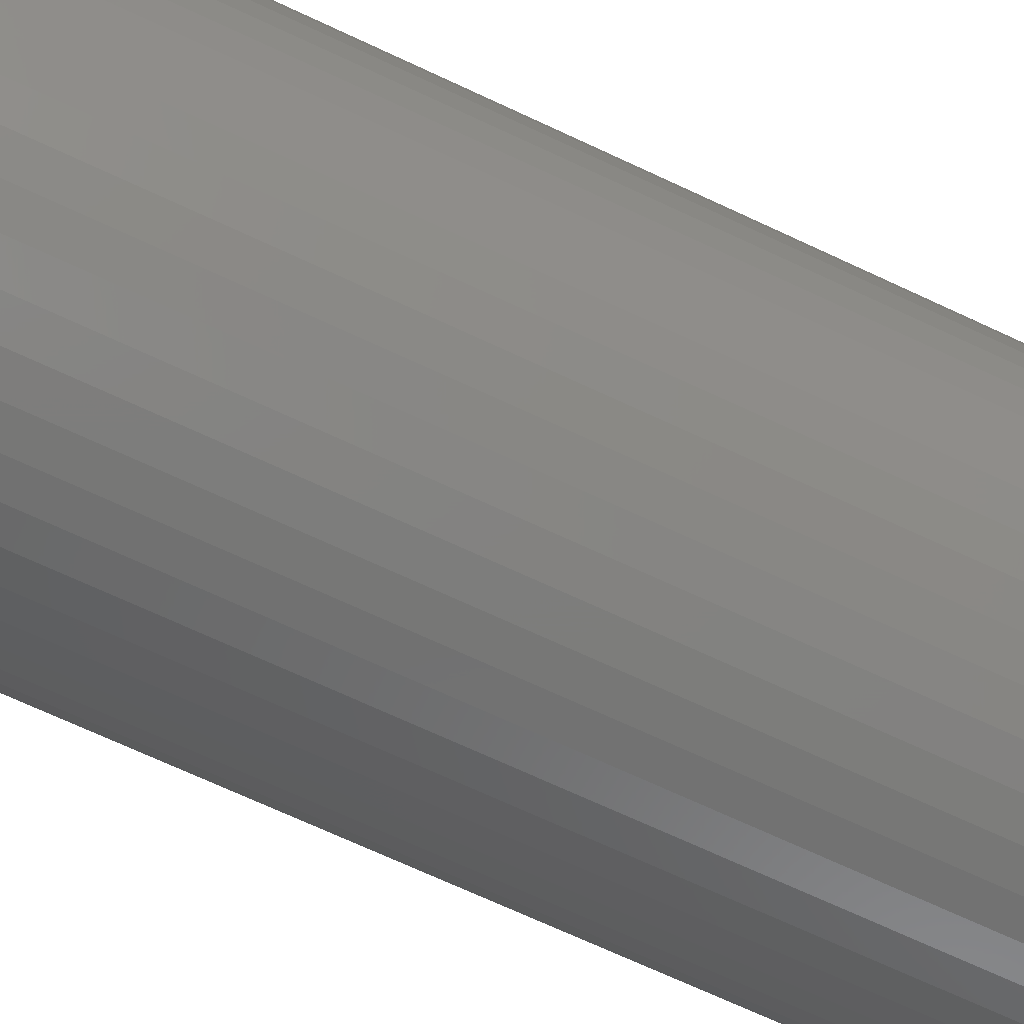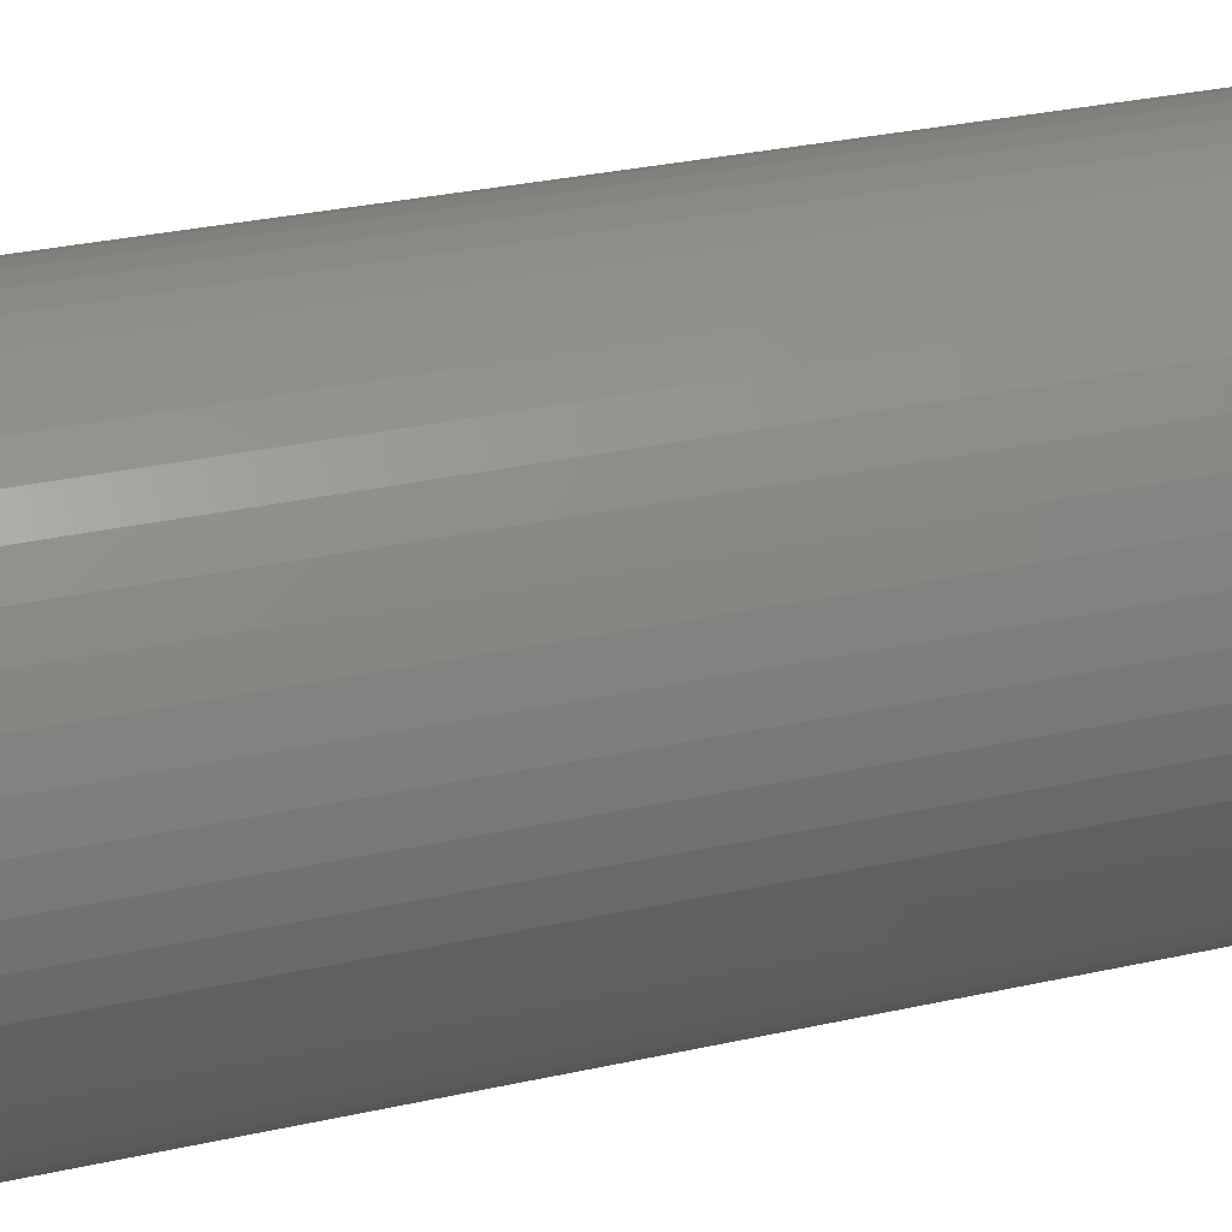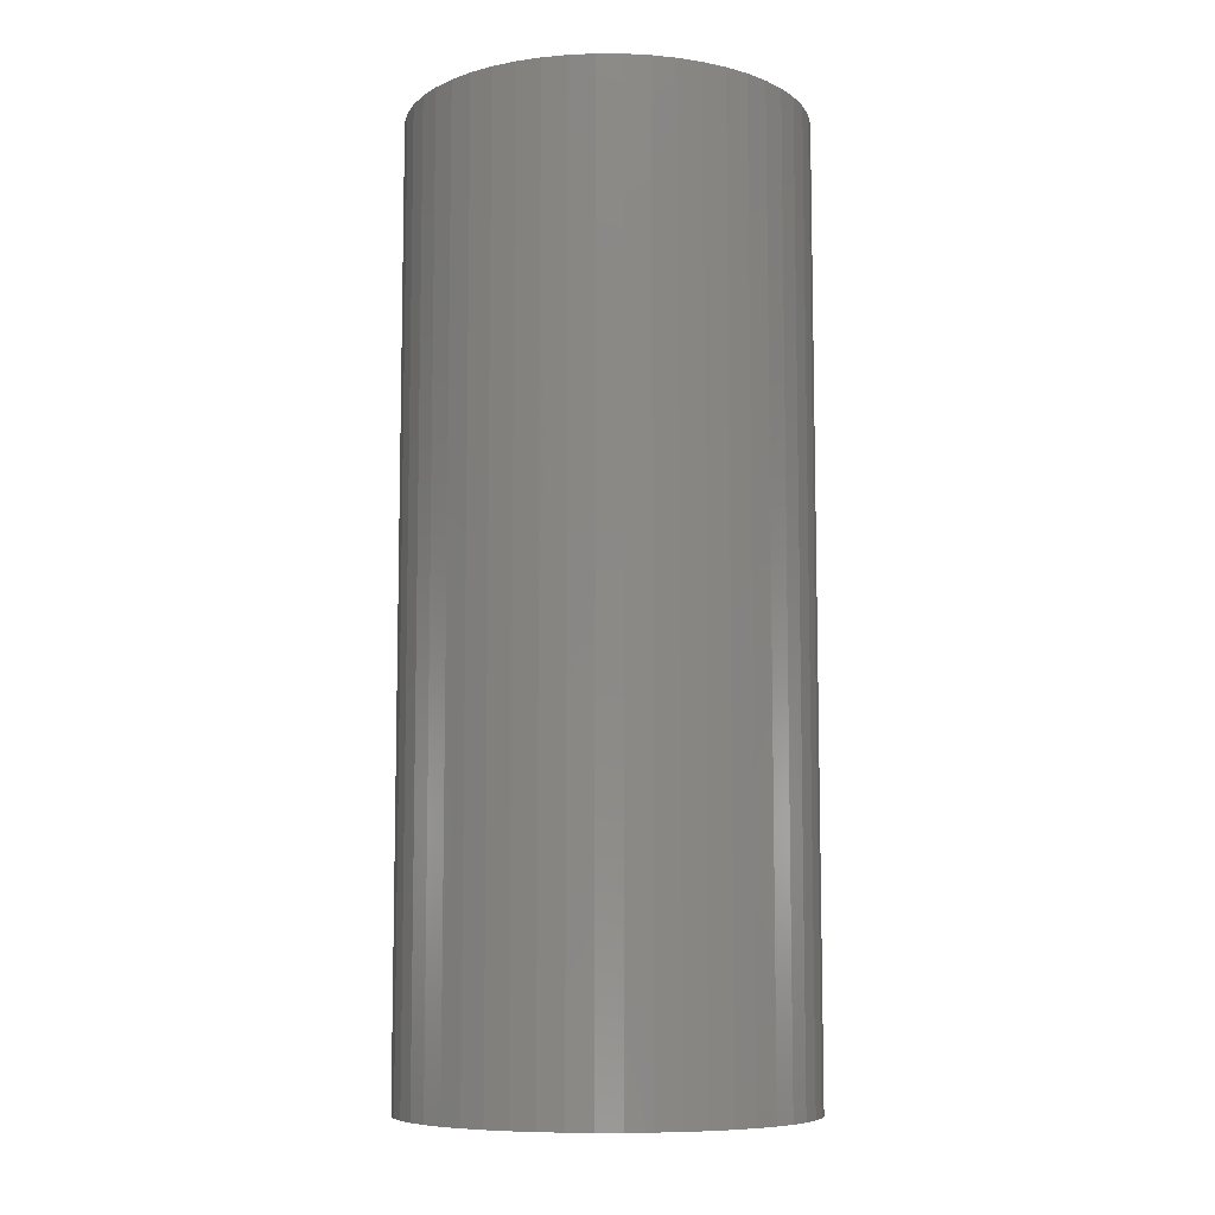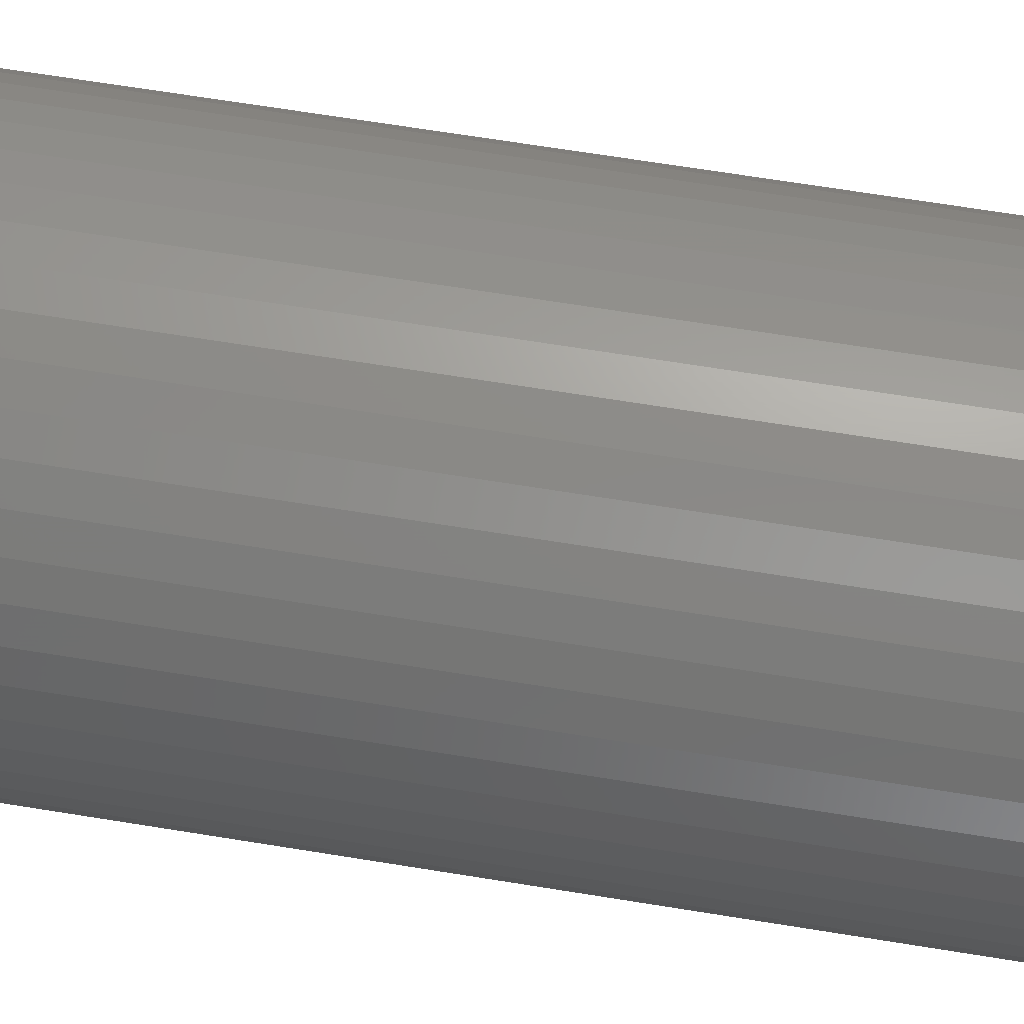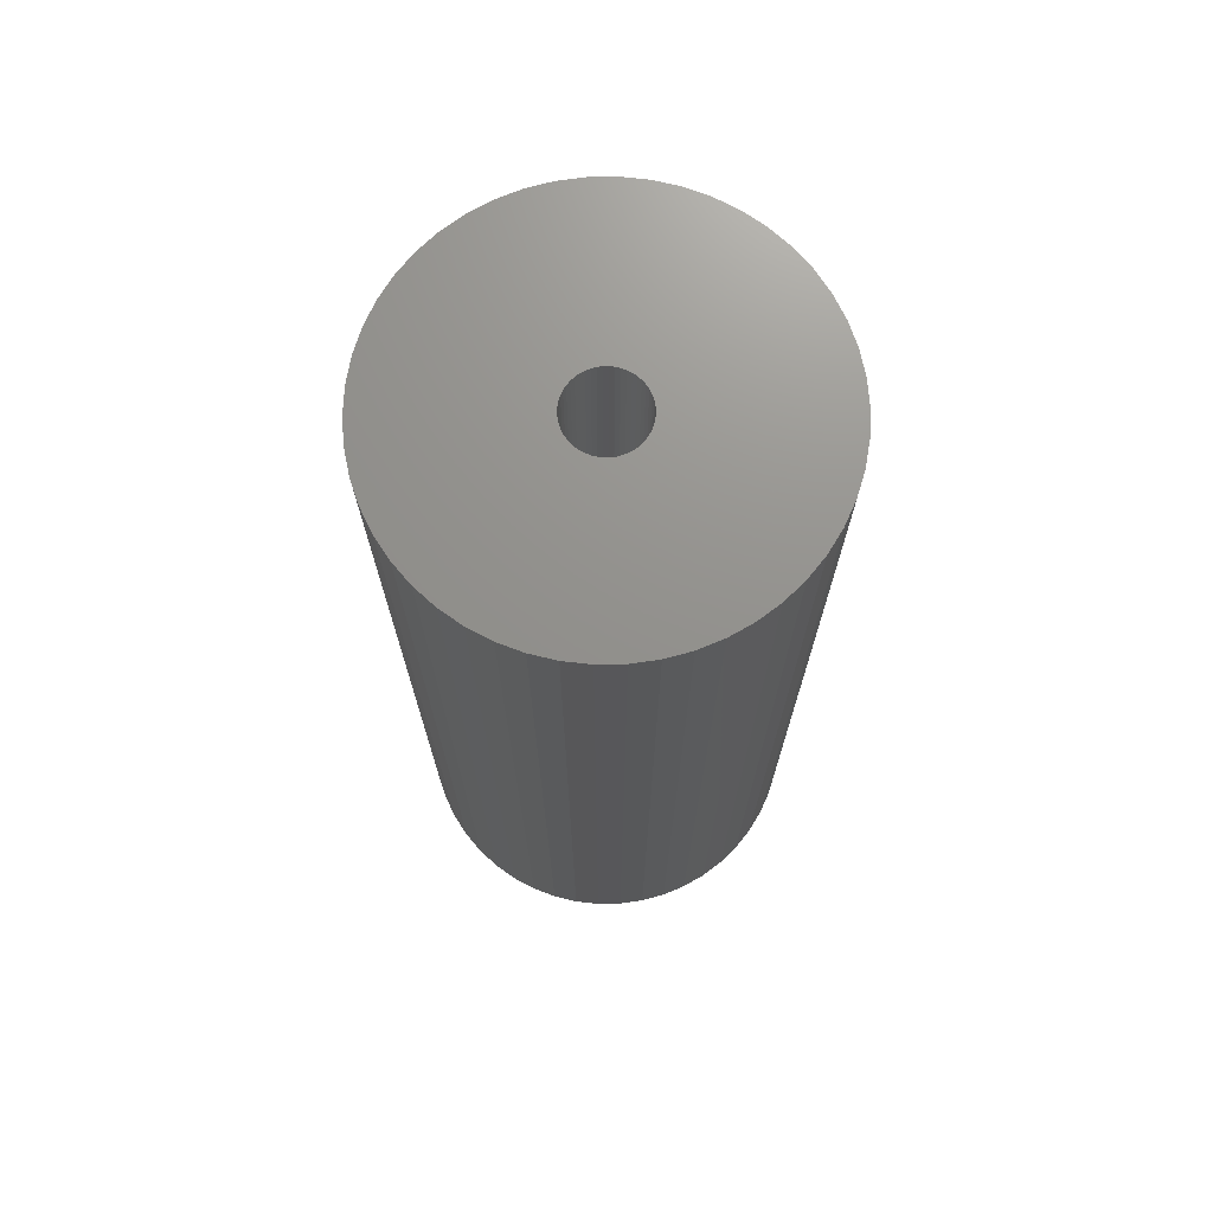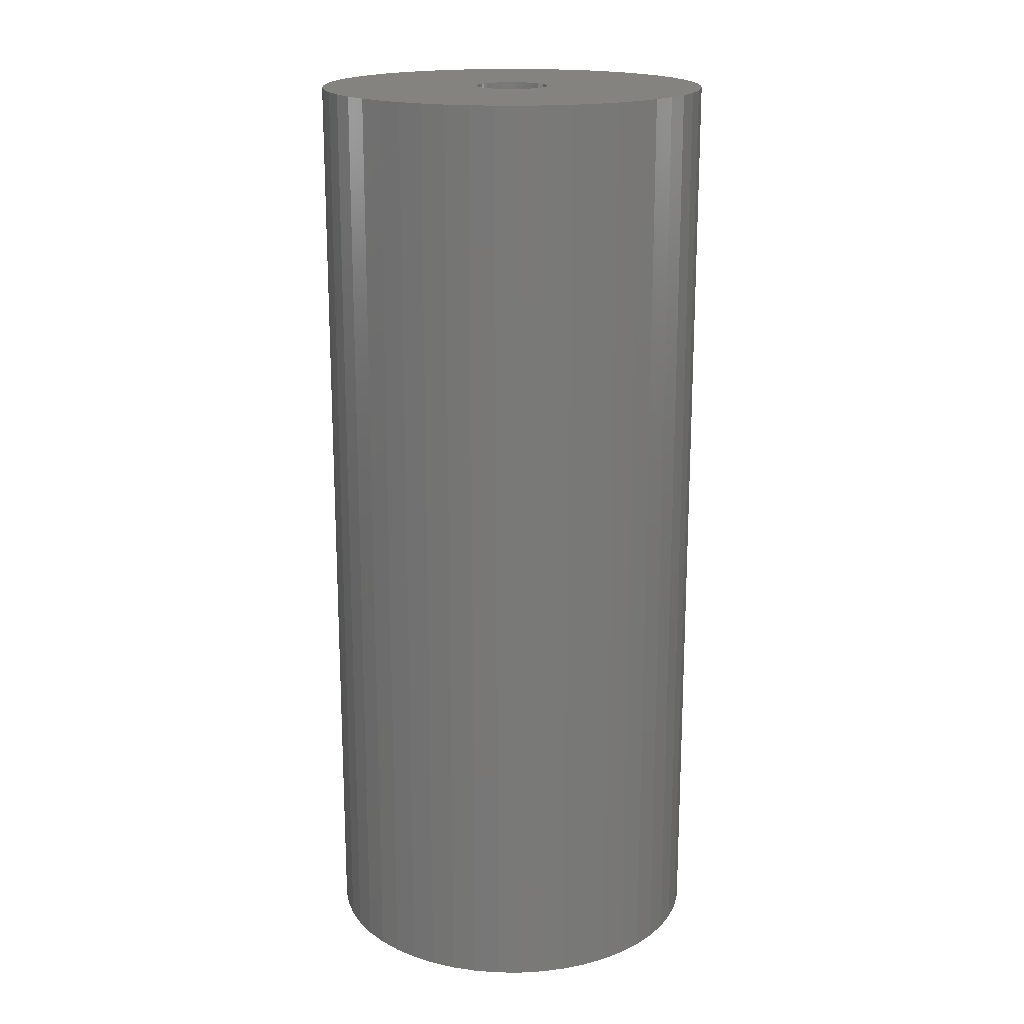
<metadata>
{"format":"stl","ext":"stl","renderer":"f3d","projection":"perspective","resolution":1024,"background":"white","views":[{"elev":-69.9,"azim":64.9,"up":"+Y"},{"elev":29.4,"azim":-108.5,"up":"+Y"},{"elev":-8.4,"azim":-173.3,"up":"+Z"},{"elev":67.8,"azim":99.2,"up":"+Y"},{"elev":71.9,"azim":-173.7,"up":"+Z"},{"elev":18.2,"azim":-135.7,"up":"+Z"}]}
</metadata>
<code>
# stl→obj: 200 verts, 400 faces
v 12 0 28.5
v 11.91 1.504 -28.5
v 11.91 1.504 28.5
v 12 0 -28.5
v -12 0 -28.5
v -11.91 1.504 28.5
v -11.91 1.504 -28.5
v -12 0 28.5
v 0.7535 11.98 -28.5
v -0.7535 11.98 28.5
v 0.7535 11.98 28.5
v -0.7535 11.98 -28.5
v -0.7535 -11.98 -28.5
v 0.7535 -11.98 28.5
v -0.7535 -11.98 28.5
v 0.7535 -11.98 -28.5
v 8.748 8.215 -28.5
v 7.649 9.246 28.5
v 8.748 8.215 28.5
v 7.649 9.246 -28.5
v -7.649 9.246 -28.5
v -8.748 8.215 28.5
v -7.649 9.246 28.5
v -8.748 8.215 -28.5
v -3.708 11.41 -28.5
v -5.109 10.86 28.5
v -3.708 11.41 28.5
v -5.109 10.86 -28.5
v 9.708 -7.053 28.5
v 10.52 -5.781 -28.5
v 10.52 -5.781 28.5
v 9.708 -7.053 -28.5
v 11.16 4.417 28.5
v 10.52 5.781 -28.5
v 10.52 5.781 28.5
v 11.16 4.417 -28.5
v 11.62 2.984 -28.5
v 11.62 2.984 28.5
v 9.708 7.053 -28.5
v 9.708 7.053 28.5
v 5.109 10.86 -28.5
v 3.708 11.41 28.5
v 5.109 10.86 28.5
v 3.708 11.41 -28.5
v 2.249 11.79 28.5
v 2.249 11.79 -28.5
v 6.43 10.13 -28.5
v 6.43 10.13 28.5
v -11.16 4.417 -28.5
v -10.52 5.781 28.5
v -10.52 5.781 -28.5
v -11.16 4.417 28.5
v -9.708 7.053 -28.5
v -9.708 7.053 28.5
v -11.62 2.984 -28.5
v -11.62 2.984 28.5
v -2.249 11.79 28.5
v -2.249 11.79 -28.5
v 2.249 -11.79 28.5
v 2.249 -11.79 -28.5
v 2.25 0 28.5
v 2.232 0.282 28.5
v 11.91 -1.504 28.5
v 2.179 0.5596 28.5
v 2.232 -0.282 28.5
v 2.092 0.8283 28.5
v 11.62 -2.984 28.5
v 1.972 1.084 28.5
v 2.179 -0.5596 28.5
v 1.82 1.323 28.5
v 11.16 -4.417 28.5
v 1.64 1.54 28.5
v 2.092 -0.8283 28.5
v 1.434 1.734 28.5
v 1.206 1.9 28.5
v 1.972 -1.084 28.5
v 0.958 2.036 28.5
v 1.82 -1.323 28.5
v 0.6953 2.14 28.5
v 0.4216 2.21 28.5
v 0.1413 2.246 28.5
v -0.1413 2.246 28.5
v -0.4216 2.21 28.5
v -0.6953 2.14 28.5
v -0.958 2.036 28.5
v -1.206 1.9 28.5
v -6.43 10.13 28.5
v -1.434 1.734 28.5
v -1.64 1.54 28.5
v -1.82 1.323 28.5
v 8.748 -8.215 28.5
v 1.64 -1.54 28.5
v 7.649 -9.246 28.5
v 1.434 -1.734 28.5
v 6.43 -10.13 28.5
v 1.206 -1.9 28.5
v 5.109 -10.86 28.5
v 0.958 -2.036 28.5
v 3.708 -11.41 28.5
v 0.6953 -2.14 28.5
v 0.4216 -2.21 28.5
v 0.1413 -2.246 28.5
v -0.1413 -2.246 28.5
v -0.4216 -2.21 28.5
v -2.249 -11.79 28.5
v -0.6953 -2.14 28.5
v -3.708 -11.41 28.5
v -0.958 -2.036 28.5
v -5.109 -10.86 28.5
v -1.206 -1.9 28.5
v -6.43 -10.13 28.5
v -1.434 -1.734 28.5
v -7.649 -9.246 28.5
v -1.64 -1.54 28.5
v -8.748 -8.215 28.5
v -1.82 -1.323 28.5
v -9.708 -7.053 28.5
v -1.972 -1.084 28.5
v -10.52 -5.781 28.5
v -2.092 -0.8283 28.5
v -11.16 -4.417 28.5
v -2.179 -0.5596 28.5
v -11.62 -2.984 28.5
v -2.232 -0.282 28.5
v -11.91 -1.504 28.5
v -2.25 0 28.5
v -1.972 1.084 28.5
v -2.092 0.8283 28.5
v -2.179 0.5596 28.5
v -2.232 0.282 28.5
v -6.43 10.13 -28.5
v 11.91 -1.504 -28.5
v 8.748 -8.215 -28.5
v 11.62 -2.984 -28.5
v 11.16 -4.417 -28.5
v -8.748 -8.215 -28.5
v -7.649 -9.246 -28.5
v -10.52 -5.781 -28.5
v -11.16 -4.417 -28.5
v -9.708 -7.053 -28.5
v 2.25 0 -28.5
v 2.232 -0.282 -28.5
v 2.179 -0.5596 -28.5
v 2.232 0.282 -28.5
v 2.092 -0.8283 -28.5
v 1.972 -1.084 -28.5
v 2.179 0.5596 -28.5
v 1.82 -1.323 -28.5
v 1.64 -1.54 -28.5
v 7.649 -9.246 -28.5
v 2.092 0.8283 -28.5
v 1.434 -1.734 -28.5
v 6.43 -10.13 -28.5
v 1.206 -1.9 -28.5
v 5.109 -10.86 -28.5
v 1.972 1.084 -28.5
v 0.958 -2.036 -28.5
v 3.708 -11.41 -28.5
v 1.82 1.323 -28.5
v 0.6953 -2.14 -28.5
v 0.4216 -2.21 -28.5
v 0.1413 -2.246 -28.5
v -0.1413 -2.246 -28.5
v -0.4216 -2.21 -28.5
v -2.249 -11.79 -28.5
v -0.6953 -2.14 -28.5
v -3.708 -11.41 -28.5
v -0.958 -2.036 -28.5
v -5.109 -10.86 -28.5
v -1.206 -1.9 -28.5
v -6.43 -10.13 -28.5
v -1.434 -1.734 -28.5
v -1.64 -1.54 -28.5
v -1.82 -1.323 -28.5
v 1.64 1.54 -28.5
v 1.434 1.734 -28.5
v 1.206 1.9 -28.5
v 0.958 2.036 -28.5
v 0.6953 2.14 -28.5
v 0.4216 2.21 -28.5
v 0.1413 2.246 -28.5
v -0.1413 2.246 -28.5
v -0.4216 2.21 -28.5
v -0.6953 2.14 -28.5
v -0.958 2.036 -28.5
v -1.206 1.9 -28.5
v -1.434 1.734 -28.5
v -1.64 1.54 -28.5
v -1.82 1.323 -28.5
v -1.972 1.084 -28.5
v -2.092 0.8283 -28.5
v -2.179 0.5596 -28.5
v -2.232 0.282 -28.5
v -2.25 0 -28.5
v -1.972 -1.084 -28.5
v -2.092 -0.8283 -28.5
v -2.179 -0.5596 -28.5
v -11.62 -2.984 -28.5
v -2.232 -0.282 -28.5
v -11.91 -1.504 -28.5
f 1 2 3
f 2 1 4
f 5 6 7
f 6 5 8
f 9 10 11
f 10 9 12
f 13 14 15
f 14 13 16
f 17 18 19
f 18 17 20
f 21 22 23
f 22 21 24
f 25 26 27
f 26 25 28
f 29 30 31
f 30 29 32
f 33 34 35
f 34 33 36
f 3 37 38
f 37 3 2
f 35 39 40
f 39 35 34
f 41 42 43
f 42 41 44
f 44 45 42
f 45 44 46
f 47 43 48
f 43 47 41
f 49 50 51
f 50 49 52
f 53 22 24
f 22 53 54
f 55 52 49
f 52 55 56
f 12 57 10
f 57 12 58
f 16 59 14
f 59 16 60
f 38 36 33
f 36 38 37
f 40 17 19
f 17 40 39
f 46 11 45
f 11 46 9
f 20 48 18
f 48 20 47
f 51 54 53
f 54 51 50
f 7 56 55
f 56 7 6
f 61 1 3
f 62 3 38
f 1 61 63
f 64 38 33
f 65 63 61
f 66 33 35
f 63 65 67
f 68 35 40
f 69 67 65
f 70 40 19
f 67 69 71
f 72 19 18
f 73 71 69
f 74 18 48
f 71 73 31
f 75 48 43
f 76 31 73
f 77 43 42
f 31 76 29
f 78 29 76
f 79 42 45
f 3 62 61
f 38 64 62
f 33 66 64
f 35 68 66
f 40 70 68
f 19 72 70
f 18 74 72
f 48 75 74
f 43 77 75
f 80 45 11
f 42 79 77
f 45 80 79
f 11 81 80
f 11 82 81
f 10 82 11
f 82 10 83
f 57 83 10
f 83 57 84
f 27 84 57
f 84 27 85
f 26 85 27
f 85 26 86
f 87 86 26
f 86 87 88
f 23 88 87
f 88 23 89
f 22 89 23
f 89 22 90
f 54 90 22
f 29 78 91
f 92 91 78
f 91 92 93
f 94 93 92
f 93 94 95
f 96 95 94
f 95 96 97
f 98 97 96
f 97 98 99
f 100 99 98
f 99 100 59
f 101 59 100
f 59 101 14
f 102 14 101
f 103 14 102
f 15 103 104
f 105 104 106
f 103 15 14
f 107 106 108
f 109 108 110
f 111 110 112
f 113 112 114
f 115 114 116
f 117 116 118
f 119 118 120
f 121 120 122
f 123 122 124
f 104 105 15
f 125 124 126
f 90 54 127
f 106 107 105
f 50 127 54
f 108 109 107
f 127 50 128
f 110 111 109
f 52 128 50
f 112 113 111
f 128 52 129
f 114 115 113
f 56 129 52
f 116 117 115
f 129 56 130
f 118 119 117
f 6 130 56
f 120 121 119
f 130 6 126
f 122 123 121
f 8 126 6
f 124 125 123
f 126 8 125
f 28 87 26
f 87 28 131
f 131 23 87
f 23 131 21
f 58 27 57
f 27 58 25
f 63 4 1
f 4 63 132
f 91 32 29
f 32 91 133
f 71 134 67
f 134 71 135
f 67 132 63
f 132 67 134
f 136 113 115
f 113 136 137
f 138 121 139
f 121 138 119
f 136 117 140
f 117 136 115
f 141 4 132
f 142 132 134
f 4 141 2
f 143 134 135
f 144 2 141
f 145 135 30
f 2 144 37
f 146 30 32
f 147 37 144
f 148 32 133
f 37 147 36
f 149 133 150
f 151 36 147
f 152 150 153
f 36 151 34
f 154 153 155
f 156 34 151
f 157 155 158
f 34 156 39
f 159 39 156
f 160 158 60
f 132 142 141
f 134 143 142
f 135 145 143
f 30 146 145
f 32 148 146
f 133 149 148
f 150 152 149
f 153 154 152
f 155 157 154
f 161 60 16
f 158 160 157
f 60 161 160
f 16 162 161
f 16 163 162
f 13 163 16
f 163 13 164
f 165 164 13
f 164 165 166
f 167 166 165
f 166 167 168
f 169 168 167
f 168 169 170
f 171 170 169
f 170 171 172
f 137 172 171
f 172 137 173
f 136 173 137
f 173 136 174
f 140 174 136
f 39 159 17
f 175 17 159
f 17 175 20
f 176 20 175
f 20 176 47
f 177 47 176
f 47 177 41
f 178 41 177
f 41 178 44
f 179 44 178
f 44 179 46
f 180 46 179
f 46 180 9
f 181 9 180
f 182 9 181
f 12 182 183
f 58 183 184
f 182 12 9
f 25 184 185
f 28 185 186
f 131 186 187
f 21 187 188
f 24 188 189
f 53 189 190
f 51 190 191
f 49 191 192
f 55 192 193
f 183 58 12
f 7 193 194
f 174 140 195
f 184 25 58
f 138 195 140
f 185 28 25
f 195 138 196
f 186 131 28
f 139 196 138
f 187 21 131
f 196 139 197
f 188 24 21
f 198 197 139
f 189 53 24
f 197 198 199
f 190 51 53
f 200 199 198
f 191 49 51
f 199 200 194
f 192 55 49
f 5 194 200
f 193 7 55
f 194 5 7
f 155 95 97
f 95 155 153
f 150 91 93
f 91 150 133
f 139 123 198
f 123 139 121
f 158 97 99
f 97 158 155
f 60 99 59
f 99 60 158
f 31 135 71
f 135 31 30
f 165 15 105
f 15 165 13
f 137 111 113
f 111 137 171
f 140 119 138
f 119 140 117
f 198 125 200
f 125 198 123
f 200 8 5
f 8 200 125
f 153 93 95
f 93 153 150
f 167 105 107
f 105 167 165
f 169 107 109
f 107 169 167
f 171 109 111
f 109 171 169
f 141 62 144
f 62 141 61
f 126 193 130
f 193 126 194
f 182 81 82
f 81 182 181
f 162 103 102
f 103 162 163
f 176 72 74
f 72 176 175
f 188 88 89
f 88 188 187
f 185 84 85
f 84 185 184
f 145 69 143
f 69 145 73
f 151 68 156
f 68 151 66
f 144 64 147
f 64 144 62
f 179 77 79
f 77 179 178
f 180 79 80
f 79 180 179
f 177 74 75
f 74 177 176
f 128 190 127
f 190 128 191
f 90 188 89
f 188 90 189
f 129 191 128
f 191 129 192
f 186 85 86
f 85 186 185
f 183 82 83
f 82 183 182
f 161 102 101
f 102 161 162
f 147 66 151
f 66 147 64
f 159 72 175
f 72 159 70
f 156 70 159
f 70 156 68
f 181 80 81
f 80 181 180
f 178 75 77
f 75 178 177
f 127 189 90
f 189 127 190
f 130 192 129
f 192 130 193
f 187 86 88
f 86 187 186
f 184 83 84
f 83 184 183
f 142 61 141
f 61 142 65
f 148 76 146
f 76 148 78
f 143 65 142
f 65 143 69
f 172 114 112
f 114 172 173
f 118 196 120
f 196 118 195
f 114 174 116
f 174 114 173
f 152 96 94
f 96 152 154
f 146 73 145
f 73 146 76
f 166 108 106
f 108 166 168
f 120 197 122
f 197 120 196
f 149 78 148
f 78 149 92
f 154 98 96
f 98 154 157
f 157 100 98
f 100 157 160
f 160 101 100
f 101 160 161
f 168 110 108
f 110 168 170
f 116 195 118
f 195 116 174
f 122 199 124
f 199 122 197
f 124 194 126
f 194 124 199
f 149 94 92
f 94 149 152
f 164 106 104
f 106 164 166
f 163 104 103
f 104 163 164
f 170 112 110
f 112 170 172

</code>
